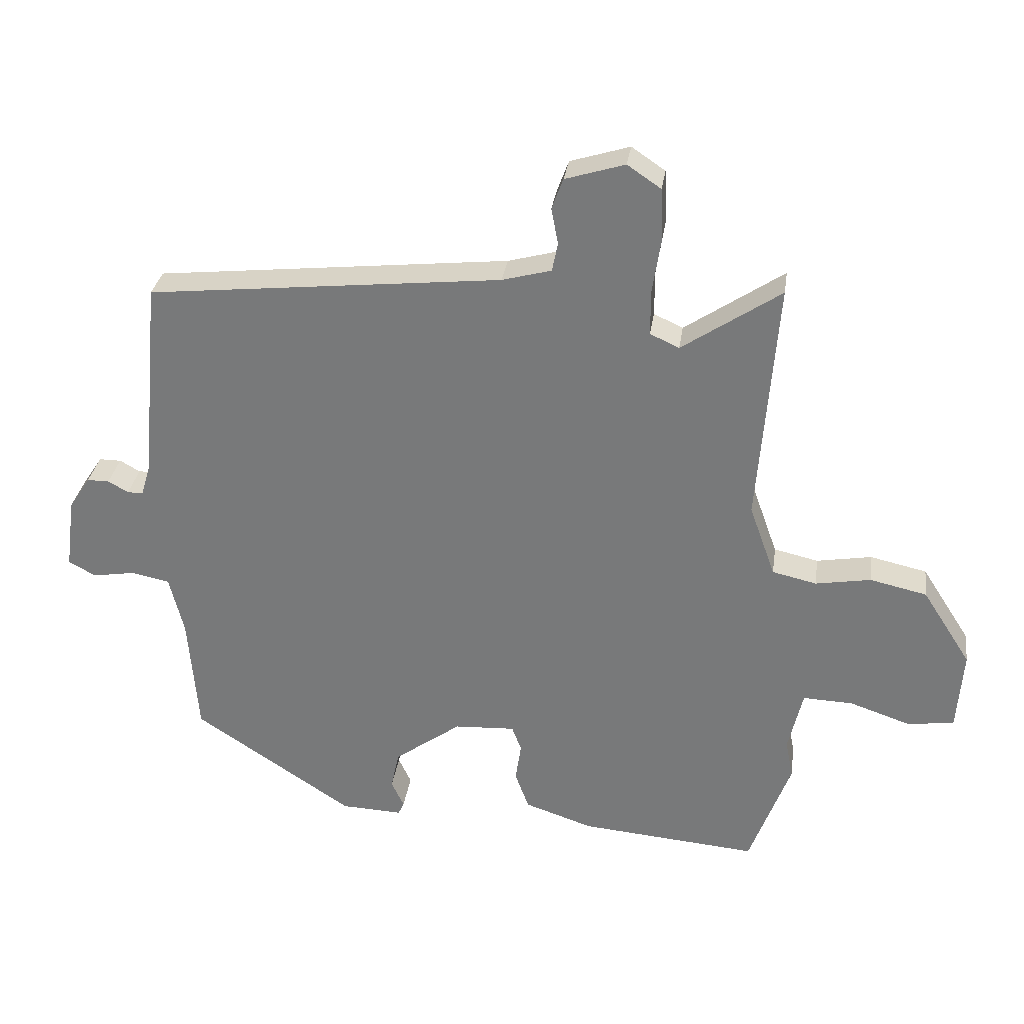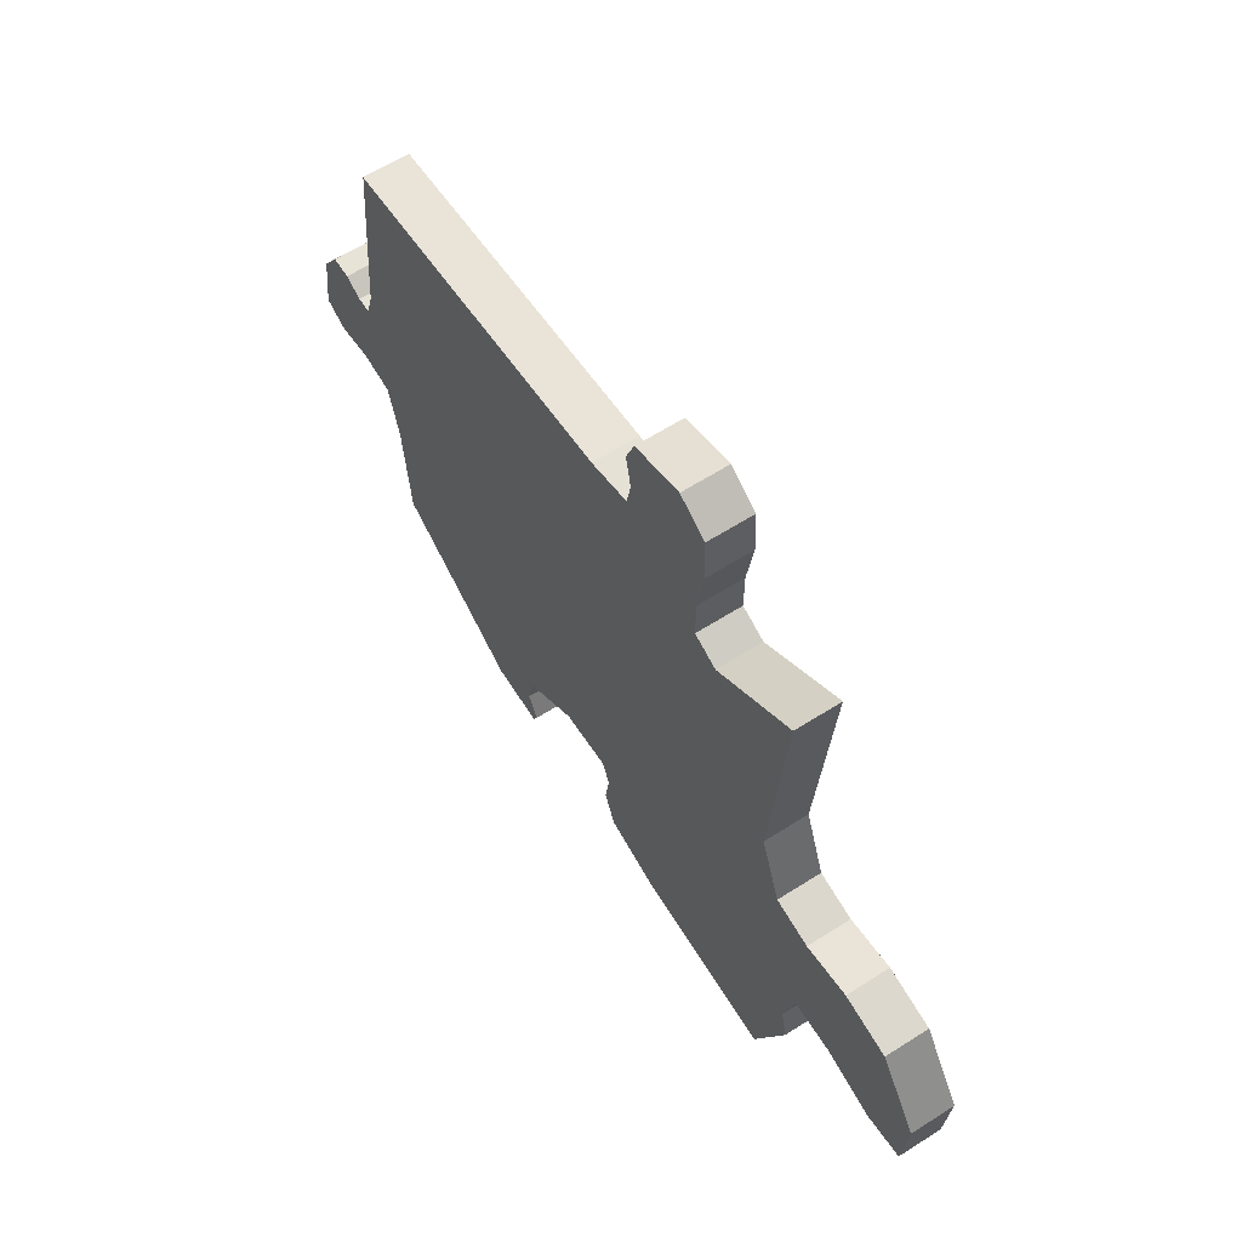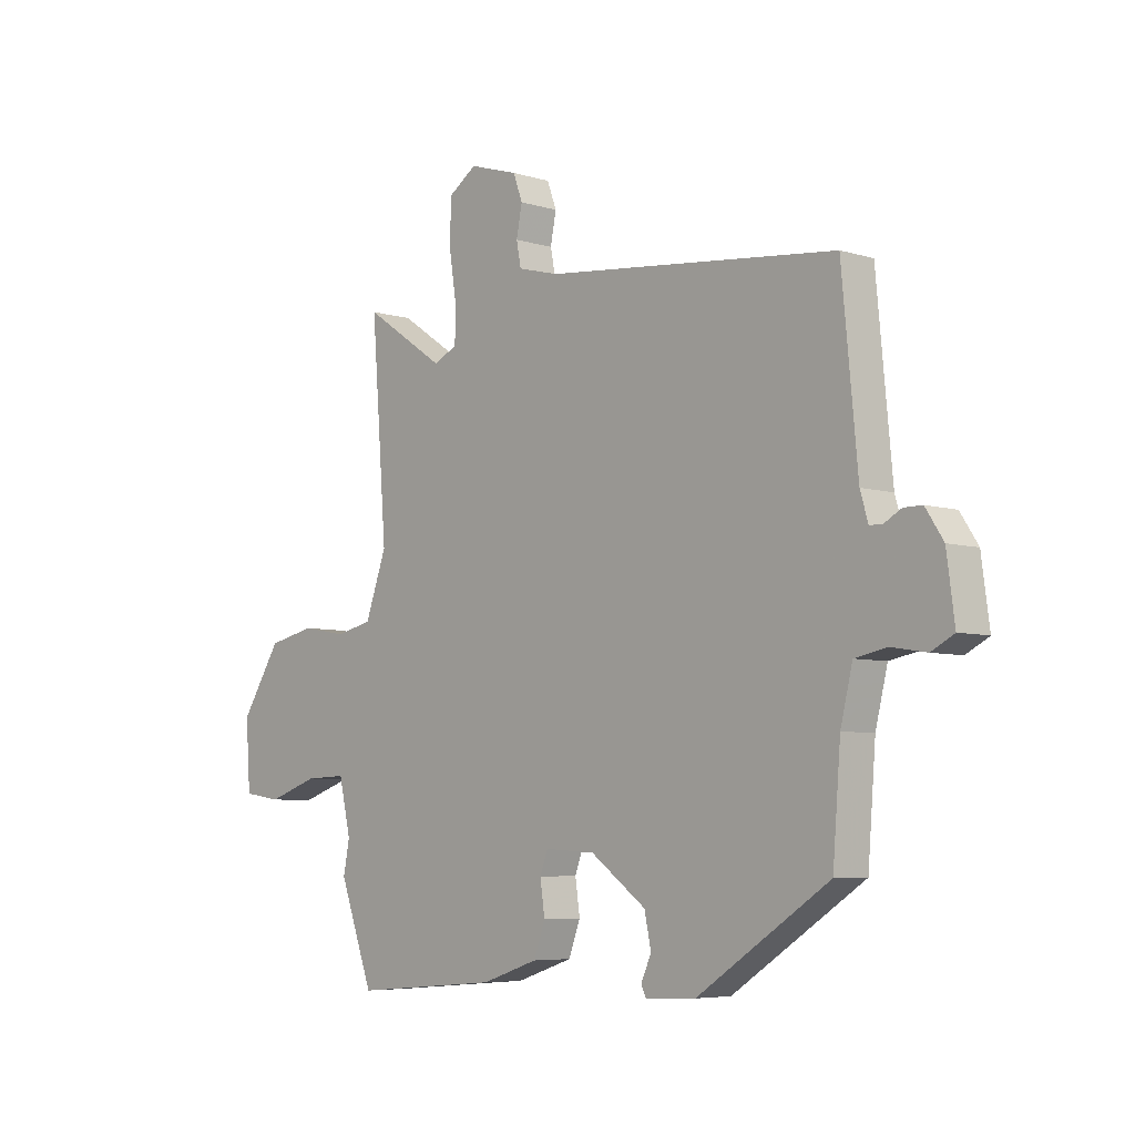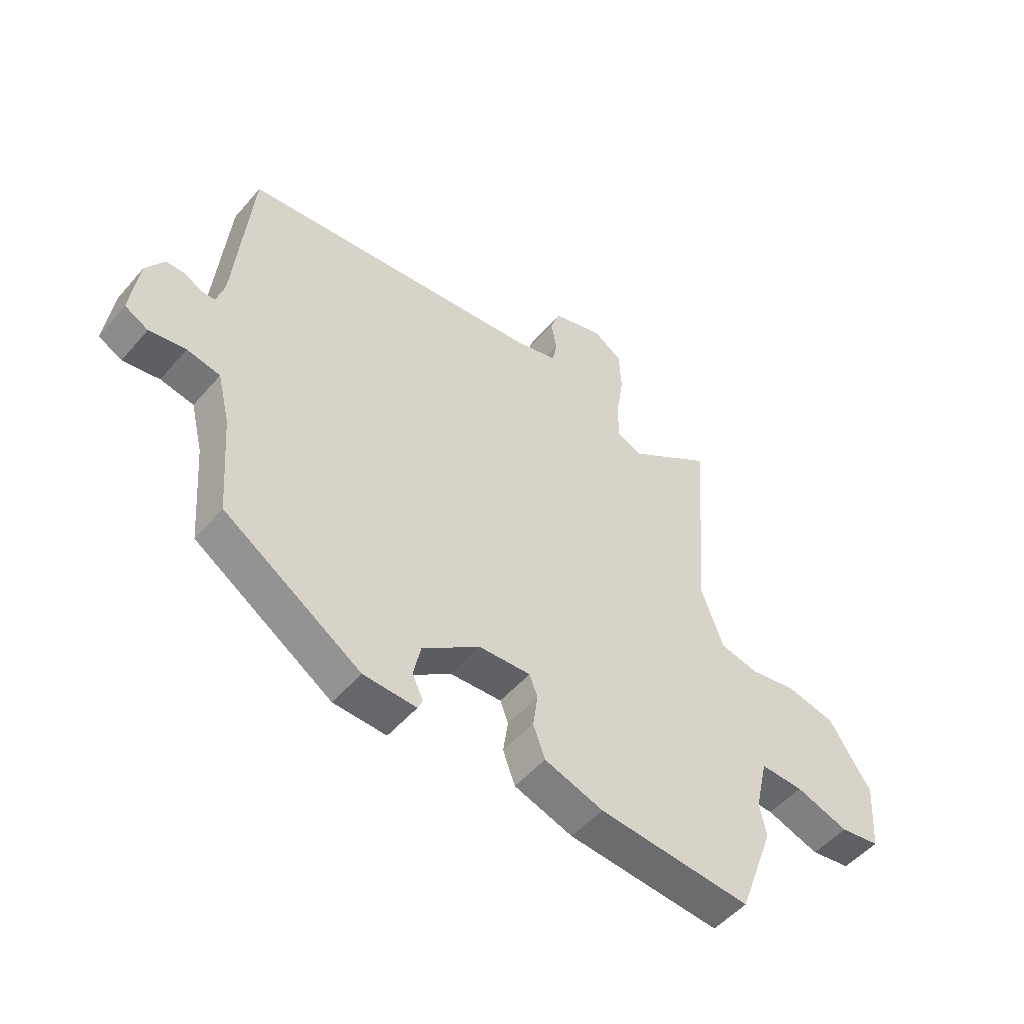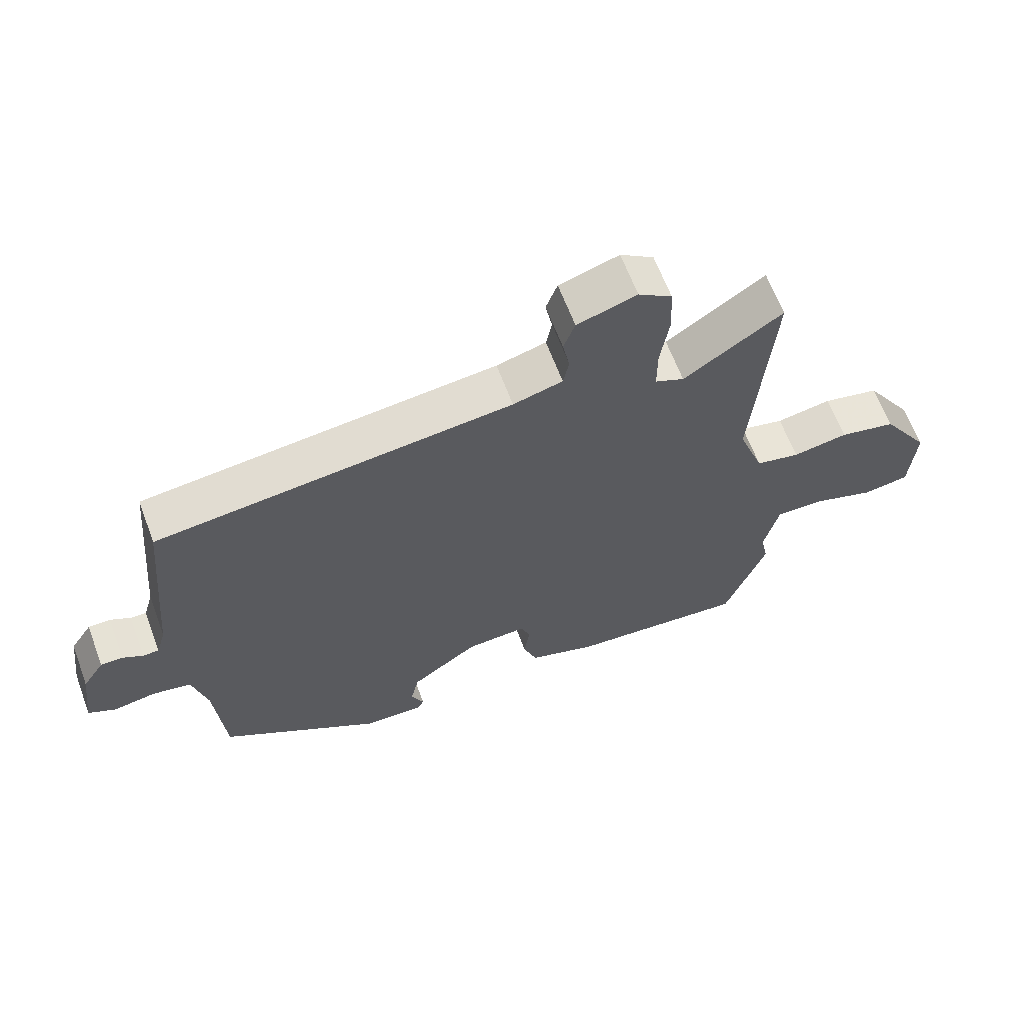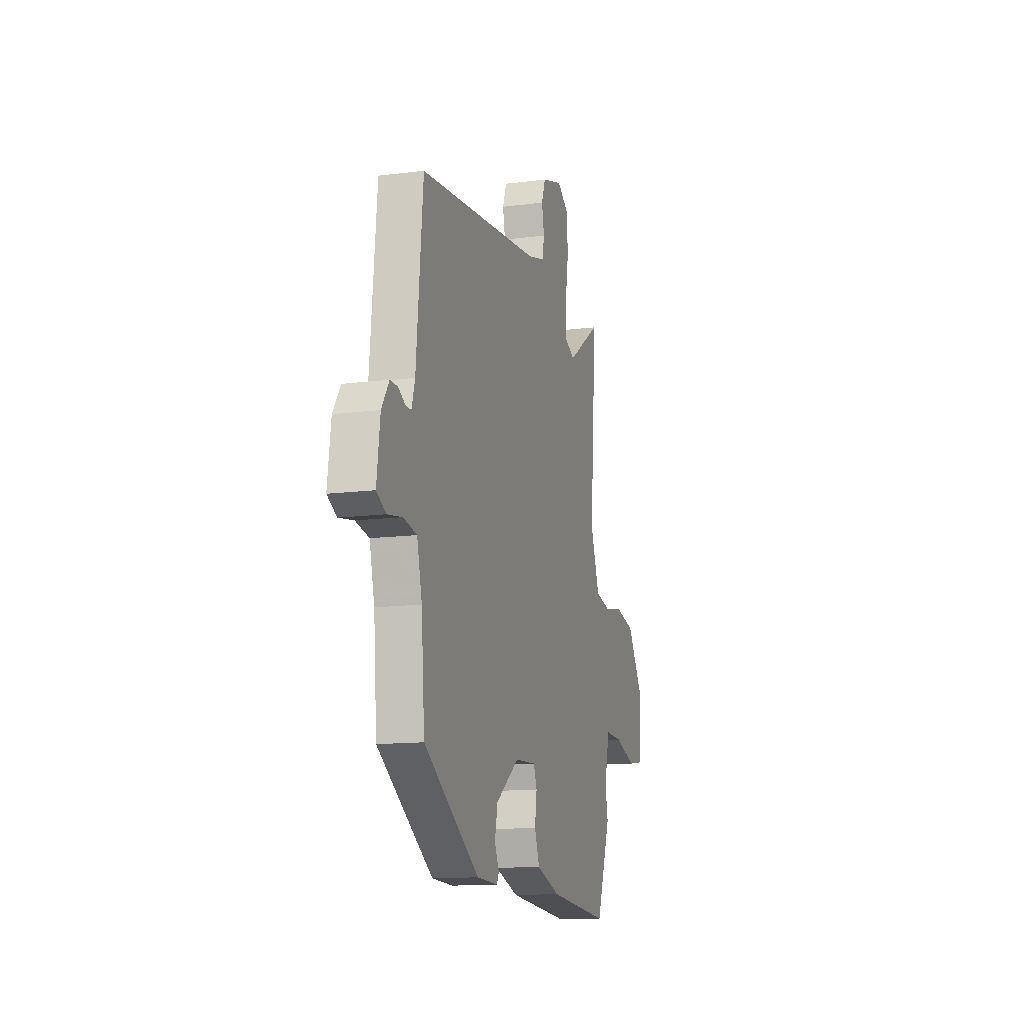
<metadata>
{"format":"obj","ext":"obj","renderer":"f3d","projection":"perspective","resolution":1024,"background":"white","views":[{"elev":31.1,"azim":8.1,"up":"+Z"},{"elev":62.6,"azim":57.2,"up":"+Z"},{"elev":-6.0,"azim":-132.7,"up":"+Z"},{"elev":-50.9,"azim":-39.1,"up":"+Z"},{"elev":64.0,"azim":-20.5,"up":"+Z"},{"elev":-13.2,"azim":-73.6,"up":"+Z"}]}
</metadata>
<code>
v -0.479 0.07 -0.339
v -0.494 0.07 -0.149
v -0.517 0.07 -0.055
v -0.578 0.07 -0.043
v -0.645 0.07 -0.054
v -0.688 0.07 -0.031
v -0.673 0.07 0.083
v -0.639 0.07 0.135
v -0.604 0.07 0.135
v -0.572 0.07 0.117
v -0.547 0.07 0.117
v -0.532 0.07 0.168
v -0.502 0.07 0.489
v 0.057 0.07 0.548
v 0.135 0.07 0.569
v 0.144 0.07 0.615
v 0.133 0.07 0.671
v 0.151 0.07 0.72
v 0.245 0.07 0.749
v 0.298 0.07 0.713
v 0.302 0.07 0.634
v 0.288 0.07 0.544
v 0.288 0.07 0.472
v 0.334 0.07 0.451
v 0.49 0.07 0.556
v 0.46 0.07 0.17
v 0.501 0.07 0.056
v 0.571 0.07 0.04
v 0.658 0.07 0.055
v 0.748 0.07 0.035
v 0.825 0.07 -0.085
v 0.816 0.07 -0.213
v 0.743 0.07 -0.224
v 0.646 0.07 -0.191
v 0.567 0.07 -0.188
v 0.544 0.07 -0.287
v 0.556 0.07 -0.348
v 0.491 0.07 -0.525
v 0.21 0.07 -0.501
v 0.102 0.07 -0.465
v 0.08 0.07 -0.405
v 0.089 0.07 -0.343
v 0.074 0.07 -0.303
v -0.022 0.07 -0.308
v -0.128 0.07 -0.385
v -0.141 0.07 -0.446
v -0.121 0.07 -0.489
v -0.13 0.07 -0.509
v -0.227 0.07 -0.505
v -0.479 0 -0.339
v -0.494 0 -0.149
v -0.517 0 -0.055
v -0.578 0 -0.043
v -0.645 0 -0.054
v -0.688 0 -0.031
v -0.673 0 0.083
v -0.639 0 0.135
v -0.604 0 0.135
v -0.572 0 0.117
v -0.547 0 0.117
v -0.532 0 0.168
v -0.502 0 0.489
v 0.057 0 0.548
v 0.135 0 0.569
v 0.144 0 0.615
v 0.133 0 0.671
v 0.151 0 0.72
v 0.245 0 0.749
v 0.298 0 0.713
v 0.302 0 0.634
v 0.288 0 0.544
v 0.288 0 0.472
v 0.334 0 0.451
v 0.49 0 0.556
v 0.46 0 0.17
v 0.501 0 0.056
v 0.571 0 0.04
v 0.658 0 0.055
v 0.748 0 0.035
v 0.825 0 -0.085
v 0.816 0 -0.213
v 0.743 0 -0.224
v 0.646 0 -0.191
v 0.567 0 -0.188
v 0.544 0 -0.287
v 0.556 0 -0.348
v 0.491 0 -0.525
v 0.21 0 -0.501
v 0.102 0 -0.465
v 0.08 0 -0.405
v 0.089 0 -0.343
v 0.074 0 -0.303
v -0.022 0 -0.308
v -0.128 0 -0.385
v -0.141 0 -0.446
v -0.121 0 -0.489
v -0.13 0 -0.509
v -0.227 0 -0.505
f 49 1 2
f 48 49 2
f 47 48 2
f 46 47 2
f 45 46 2 3
f 44 45 3
f 43 44 3
f 40 41 42
f 39 40 42
f 38 39 42
f 37 38 42
f 36 37 42
f 35 36 42 43
f 32 33 34
f 31 32 34
f 30 31 34
f 29 30 34
f 28 29 34
f 27 28 34 35
f 35 43 3
f 27 35 3
f 26 27 3
f 20 21 22
f 19 20 22
f 18 19 22
f 17 18 22
f 16 17 22
f 15 16 22 23
f 14 15 23
f 14 23 24
f 13 14 24
f 12 13 24
f 8 9 10
f 7 8 10
f 6 7 10
f 5 6 10
f 4 5 10
f 4 10 11
f 11 12 24
f 4 11 24
f 3 4 24
f 24 25 26
f 3 24 26
f 51 50 98
f 51 98 97
f 51 97 96
f 51 96 95
f 52 51 95 94
f 52 94 93
f 52 93 92
f 91 90 89
f 91 89 88
f 91 88 87
f 91 87 86
f 91 86 85
f 92 91 85 84
f 83 82 81
f 83 81 80
f 83 80 79
f 83 79 78
f 83 78 77
f 84 83 77 76
f 52 92 84
f 52 84 76
f 52 76 75
f 71 70 69
f 71 69 68
f 71 68 67
f 71 67 66
f 71 66 65
f 72 71 65 64
f 72 64 63
f 73 72 63
f 73 63 62
f 73 62 61
f 59 58 57
f 59 57 56
f 59 56 55
f 59 55 54
f 59 54 53
f 60 59 53
f 73 61 60
f 73 60 53
f 73 53 52
f 75 74 73
f 75 73 52
f 1 50 51 2
f 2 51 52 3
f 3 52 53 4
f 4 53 54 5
f 5 54 55 6
f 6 55 56 7
f 7 56 57 8
f 8 57 58 9
f 9 58 59 10
f 10 59 60 11
f 11 60 61 12
f 12 61 62 13
f 13 62 63 14
f 14 63 64 15
f 15 64 65 16
f 16 65 66 17
f 17 66 67 18
f 18 67 68 19
f 19 68 69 20
f 20 69 70 21
f 21 70 71 22
f 22 71 72 23
f 23 72 73 24
f 24 73 74 25
f 25 74 75 26
f 26 75 76 27
f 27 76 77 28
f 28 77 78 29
f 29 78 79 30
f 30 79 80 31
f 31 80 81 32
f 32 81 82 33
f 33 82 83 34
f 34 83 84 35
f 35 84 85 36
f 36 85 86 37
f 37 86 87 38
f 38 87 88 39
f 39 88 89 40
f 40 89 90 41
f 41 90 91 42
f 42 91 92 43
f 43 92 93 44
f 44 93 94 45
f 45 94 95 46
f 46 95 96 47
f 47 96 97 48
f 48 97 98 49
f 49 98 50 1

</code>
